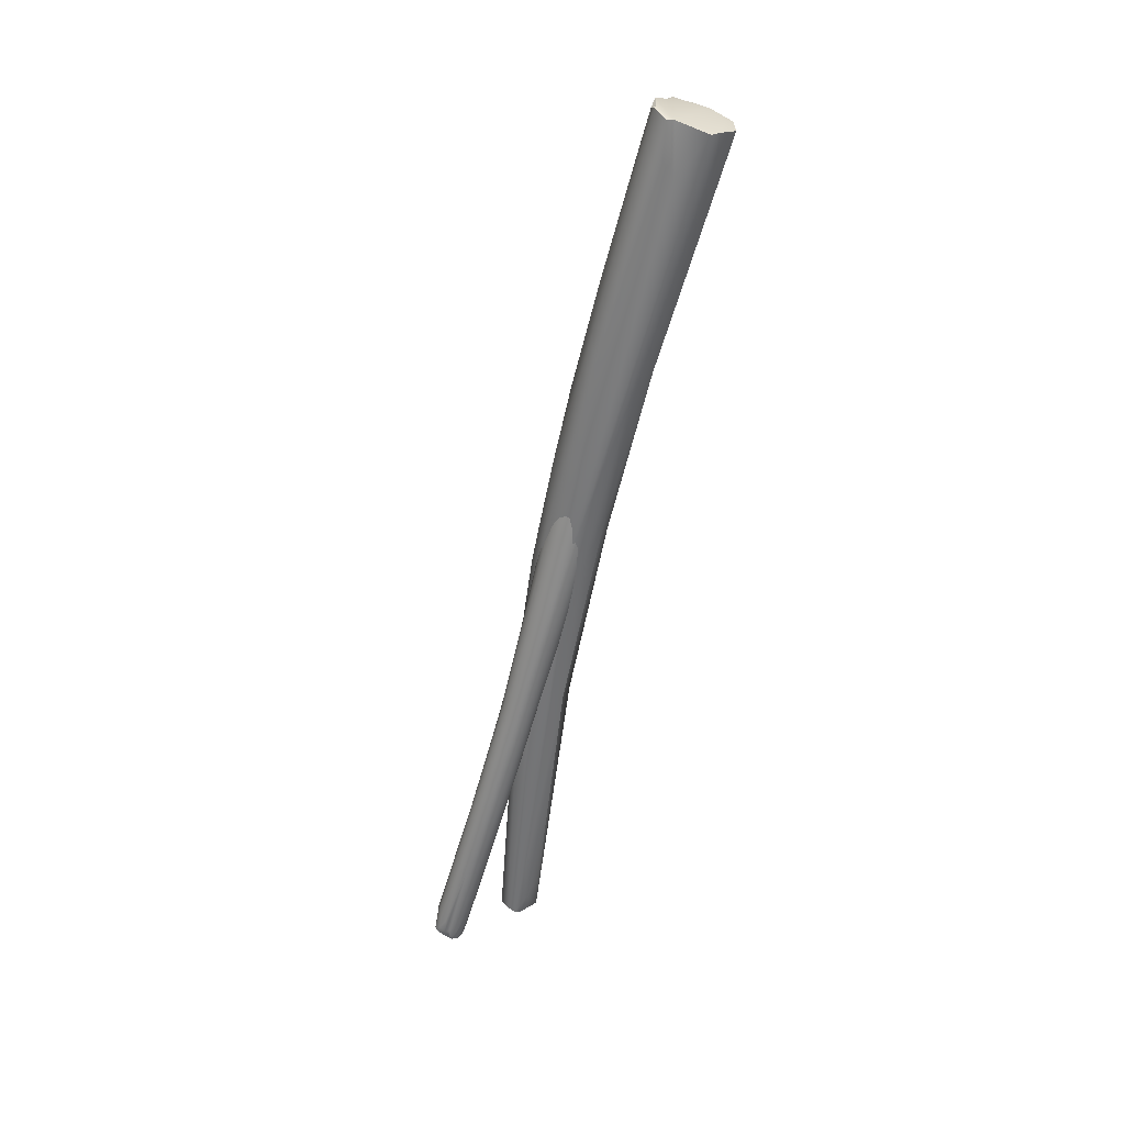
<metadata>
{"format":"obj","ext":"obj","renderer":"f3d","projection":"perspective","resolution":1024,"background":"white","views":[{"elev":48.6,"azim":50.3,"up":"+Z"}]}
</metadata>
<code>
v -26.26 -91.47 1203
v -25.75 -91.18 1203
v -25.86 -91.52 1203
v -25.74 -90.74 1204
v -26.22 -90.3 1207
v -25.79 -90.03 1202
v -26.63 -91.21 1203
v -26.33 -90.14 1202
v -26.4 -89.78 1202
v -27.38 -91.1 1202
v -26.65 -89.95 1202
v -27.13 -90.04 1202
v -27.78 -89.72 1205
v -27.04 -89.29 1204
v -29.02 -85.91 1215
v -25.91 -89.71 1205
v -27.54 -86.59 1217
v -25.96 -89.61 1204
v -28.15 -85.61 1217
v -26.14 -89.46 1204
v -26.98 -91.59 1203
v -26.29 -91.67 1203
v -28.64 -88.9 1214
v -29.25 -88.49 1211
v -27.76 -86.91 1218
v -29.65 -88.32 1214
v -29.48 -86.34 1215
v -30.31 -82.48 1225
v -28.87 -85.09 1226
v -29.16 -86.83 1222
v -29.83 -87.9 1217
v -31.06 -85.9 1221
v -29.94 -86.99 1215
v -28.38 -84.8 1225
v -28.82 -82.61 1226
v -29.88 -87.01 1221
v -31.5 -83.36 1225
v -29.64 -82 1226
v -30.88 -86.43 1221
v -28.59 -82.9 1228
v -30.99 -85.79 1224
v -30.37 -85.4 1227
v -30.55 -82.06 1236
v -30.87 -82.68 1225
v -31.55 -84.89 1226
v -31.51 -83.92 1230
v -31.87 -83.82 1226
v -32.58 -78.68 1237
v -32.41 -81.11 1233
v -28.99 -81.21 1234
v -29.28 -79.55 1235
v -31.37 -81.73 1237
v -32.03 -78.14 1237
v -32.52 -81.24 1234
v -30.16 -79.03 1234
v -32.26 -82.13 1234
v -32.29 -80.42 1239
v -30.04 -75.28 1244
v -29.58 -74.87 1247
v -29.32 -76.44 1245
v -30.57 -74.1 1246
v -30.88 -78.4 1236
v -32.6 -80.13 1239
v -33.09 -77.14 1245
v -32.24 -77.45 1248
v -32.87 -77.54 1246
v -30.05 -78.08 1245
v -30.67 -78.24 1246
v -32.7 -75.32 1245
v -33.3 -75.85 1247
v -33.09 -76.06 1245
v -32.63 -74.49 1246
v -32.57 -77.32 1247
v -29.46 -76.53 1247
v -29.48 -75.93 1247
v -31.15 -77.68 1248
v -31.83 -78.09 1246
v -30.87 -77.42 1248
v -32.38 -77.18 1248
v -33.12 -76.58 1247
v -31.78 -74.7 1245
v -30.46 -74.73 1247
v -31.84 -74.33 1246
v -32.95 -75.82 1247
v -32.92 -74.8 1246
v -32.7 -75.13 1247
v -33.21 -75.37 1247
v -26.85 -95.59 1203
v -26.75 -95.57 1203
v -26.98 -95.62 1204
v -26.8 -95.45 1204
v -27.46 -95.83 1203
v -27.13 -93.78 1208
v -26.62 -95.44 1203
v -26.57 -95.27 1203
v -26.62 -95.37 1203
v -26.58 -95.1 1204
v -26.69 -95.49 1203
v -26.74 -95.21 1204
v -26.74 -94.05 1206
v -26.58 -94.66 1204
v -26.95 -93.56 1208
v -26.84 -92.97 1208
v -26.86 -92.5 1209
v -26.73 -93.37 1207
v -27.49 -94.31 1207
v -27.36 -93.55 1209
v -27.7 -92.16 1212
v -27 -92.66 1210
v -27.22 -92.3 1211
v -27.03 -91.83 1211
v -27.31 -91.26 1213
v -27.38 -92.63 1211
v -27.82 -92.76 1211
v -27.52 -91.46 1213
v -27.3 -90.35 1214
v -27.08 -91.15 1212
v -27.01 -91.49 1211
v -27.25 -90.2 1214
v -28.14 -90.93 1215
v -28.27 -91.24 1214
v -27.51 -89.97 1216
v -27.81 -89.79 1217
v -28.1 -87.06 1221
v -27.8 -87.79 1219
v -27.84 -90.69 1215
v -28.09 -90.5 1215
v -28.25 -89.31 1218
v -28.54 -89.44 1218
v -28.49 -89.01 1219
v -29.13 -87.5 1222
v -28.37 -88.28 1220
v -28.77 -87.56 1222
v -28.05 -88.06 1220
v -28.28 -87.89 1221
v -28.37 -87.15 1222
v -28.35 -86.67 1223
v -28.75 -86.61 1224
v -28.3 -85.75 1223
v -28.58 -86.25 1224
v -28.45 -85.45 1224
v -28.51 -85.62 1225
v -28.36 -85.37 1224
v -29.7 -85.49 1226
v -29.55 -85.22 1227
v -29.11 -84.96 1227
v -28.82 -85 1226
v -29.37 -84.88 1227
v -28.79 -84.43 1227
v -28.71 -84.18 1227
v -29.53 -82.83 1231
v -29.84 -83.22 1231
v -29.72 -82.95 1231
v -26.59 -95.26 1203
v -26.55 -94.99 1203
v -26.55 -95.18 1203
v -26.68 -94.74 1203
v -26.63 -94.68 1203
v -26.8 -94.51 1203
v -26.71 -94.31 1204
v -26.93 -93.93 1204
v -27.33 -95.69 1204
v -27.14 -95.37 1204
v -27.96 -94.58 1203
v -27.68 -95.77 1203
v -26.56 -94.79 1203
v -26.62 -94.39 1204
v -26.93 -92.82 1207
v -27.55 -95.45 1204
v -27.8 -95.23 1205
v -27.98 -95.13 1205
v -28.24 -95.21 1203
v -28.17 -95.09 1204
v -26.82 -93 1207
v -27.53 -90.04 1213
v -27.11 -91.2 1211
v -28.48 -92.17 1211
v -28.68 -92.12 1211
v -28.02 -92.9 1210
v -28.42 -91.64 1213
v -28.84 -90.84 1214
v -29.02 -90.44 1214
v -27.38 -89.69 1214
v -29.04 -89.54 1217
v -27.45 -89.54 1214
v -27.74 -88.18 1217
v -28.88 -89.43 1218
v -27.87 -87.99 1217
v -29.22 -89.41 1217
v -28.26 -87.23 1218
v -30.03 -86.62 1224
v -28.16 -86.3 1221
v -29.85 -87.6 1221
v -29.42 -88.91 1217
v -27.93 -87.17 1220
v -28.31 -85.54 1223
v -28.59 -85.13 1223
v -29.71 -81.66 1229
v -29.4 -87.54 1222
v -29.8 -86.01 1225
v -28.76 -83.85 1226
v -28.89 -83.33 1228
v -28.78 -84.11 1225
v -30.97 -83.71 1230
v -29.6 -81.46 1230
v -29.31 -81.82 1230
v -29.25 -82.13 1230
v -30.74 -83.5 1231
v -30.05 -83.24 1231
v -29.29 -82.44 1231
v -29.4 -81.65 1231
v -29.45 -81.41 1231
v -29.4 -81.61 1230
v -29.55 -81.2 1231
v -29.53 -81.36 1231
v -29.37 -82.65 1231
v -29.51 -82.34 1231
v -29.71 -82.64 1231
v -29.64 -82.47 1232
v -29.66 -82.25 1232
v -29.41 -82.2 1231
v -29.49 -82.11 1231
v -29.55 -82.01 1232
v -29.7 -82.01 1232
v -29.38 -81.96 1231
v -29.46 -81.85 1231
v -29.59 -81.77 1232
v -29.78 -81.74 1232
v -29.84 -82.23 1232
v -29.48 -81.59 1231
v -29.62 -81.51 1232
v -29.93 -82.04 1232
v -29.76 -81.45 1232
v -29.68 -81.28 1231
v -29.89 -81.57 1232
v -30.06 -81.73 1232
v -29.69 -81.08 1231
v -29.87 -81.27 1232
v -30.31 -83.2 1231
v -30.46 -83.4 1231
v -30.53 -82.96 1232
v -30.85 -83.08 1232
v -30.83 -82.9 1232
v -30.73 -82.76 1232
v -31.08 -83.13 1231
v -31.09 -82.96 1232
v -31.02 -82.74 1232
v -29.93 -82.76 1232
v -29.87 -82.53 1232
v -30.2 -82.87 1232
v -30.09 -82.7 1232
v -30.09 -82.6 1232
v -30.22 -82.68 1232
v -30.21 -82.55 1232
v -30.06 -82.39 1232
v -30.4 -82.8 1232
v -30.42 -82.6 1232
v -30.21 -82.34 1232
v -30.32 -82.13 1232
v -30.6 -82.37 1232
v -30.77 -82.55 1232
v -30.48 -81.84 1232
v -27.05 -94.26 1203
v -27.26 -94.39 1203
v -27.16 -94.3 1203
v -27.17 -94.21 1203
v -27.27 -94.25 1203
v -27.33 -93.89 1204
v -27.4 -94.28 1203
v -27.13 -93.79 1204
v -27.53 -94.24 1203
v -27.68 -93.81 1204
v -27.99 -94.07 1204
v -27.52 -91.79 1208
v -28.29 -94.99 1204
v -28.35 -94.69 1204
v -28.3 -94.53 1204
v -28.65 -92.34 1209
v -28.46 -92.98 1207
v -27.88 -91.07 1210
v -28.14 -92.03 1208
v -28.39 -89.39 1214
v -28.45 -90.81 1211
v -28.42 -92.05 1208
v -28.87 -91.23 1212
v -28.22 -88.27 1216
v -28.88 -90.86 1212
v -28.74 -91.07 1211
v -28.62 -89.5 1214
v -28.58 -90.75 1211
v -29.09 -89.83 1214
v -28.87 -89.38 1214
v -29.16 -89.8 1215
v -28.54 -87.92 1217
v -29.05 -89.48 1215
v -29.21 -88.54 1216
v -28.93 -88.25 1216
v -29.43 -88.52 1217
v -29.1 -88.39 1216
v -29.32 -87.86 1218
v -28.72 -86.03 1220
v -28.77 -88.06 1217
v -29.1 -86.62 1219
v -30.46 -85.83 1223
v -29.41 -86.8 1219
v -29.7 -86.62 1220
v -28.78 -86.59 1219
v -29.91 -81.5 1229
v -29.58 -84.02 1224
v -30.49 -86.05 1223
v -29.85 -84.12 1224
v -30.01 -84.49 1223
v -29.55 -81.3 1230
v -29.67 -81.02 1231
v -29.77 -80.92 1231
v -29.84 -80.87 1231
v -29.96 -80.83 1231
v -29.9 -80.8 1231
v -30.11 -80.67 1231
v -30.01 -80.74 1231
v -30.25 -80.62 1231
v -31.27 -83.47 1230
v -31.48 -83.44 1230
v -30.01 -81.43 1232
v -29.8 -81.11 1231
v -30.15 -81.16 1231
v -30.29 -81.38 1232
v -29.99 -81.03 1231
v -30.59 -80.9 1231
v -30.92 -81.1 1231
v -30.18 -80.9 1231
v -30.45 -80.73 1231
v -29.86 -80.95 1231
v -30.01 -80.83 1231
v -30.24 -80.7 1231
v -31.37 -82.99 1231
v -31.28 -82.86 1232
v -31.56 -82.95 1231
v -31.62 -82.75 1232
v -31.82 -82.65 1231
v -31.71 -83.14 1230
v -30.89 -82.35 1232
v -30.73 -82.16 1232
v -31.01 -82.53 1232
v -31.25 -82.36 1232
v -31.29 -82.12 1232
v -30.89 -81.86 1232
v -31.44 -81.56 1232
v -31.34 -82.74 1232
v -31.5 -82.62 1232
v -31.27 -82.59 1232
v -31.47 -82.76 1232
v -31.45 -82.46 1232
v -31.68 -82.6 1232
v -31.64 -82.43 1232
v -31.68 -82.13 1232
v -28.2 -94.24 1204
v -30.23 -85.79 1222
v -30.41 -84.62 1224
v -31.82 -82.03 1230
v -31.21 -81.65 1229
v -30.23 -80.71 1230
v -30.2 -81.16 1229
v -30.38 -80.59 1231
v -30.43 -80.57 1231
v -30.48 -81.3 1229
v -30.54 -80.66 1230
v -30.62 -80.56 1231
v -30.87 -80.63 1230
v -30.66 -80.67 1231
v -30.43 -80.62 1231
v -30.98 -80.77 1231
v -31.16 -80.93 1231
v -30.62 -80.57 1231
v -30.91 -80.62 1231
v -30.83 -80.56 1231
v -31.14 -80.63 1231
v -31.36 -80.9 1231
v -31.05 -80.6 1231
v -31.12 -80.68 1231
v -31.98 -82.46 1231
v -31.94 -82.35 1231
v -31.92 -82.62 1230
v -32.06 -82.16 1231
v -31.98 -82.08 1231
v -31.86 -82.21 1232
v -32.06 -81.93 1231
v -31.93 -81.83 1231
v -31.85 -81.99 1232
v -31.94 -82.32 1230
v -32.09 -81.85 1231
v -32.03 -81.71 1231
v -31.7 -81.82 1232
v -31.74 -81.57 1231
v -31.44 -81.21 1231
v -31.71 -81.29 1231
v -31.91 -81.53 1231
v -31.59 -81.05 1231
v -31.82 -82.47 1232
v -31.18 -81.17 1230
v -30.91 -80.97 1230
v -31.7 -80.98 1231
v -31.57 -80.92 1231
v -31.51 -80.81 1231
v -31.54 -81.19 1230
v -31.8 -81.08 1231
v -31.56 -80.84 1231
v -31.78 -81.52 1230
v -31.95 -81.32 1231
v -31.86 -81.15 1231
v -31.39 -80.76 1231
v -31.38 -80.72 1231
v -31.15 -80.69 1230
v -31.21 -80.64 1231
v -31.37 -80.76 1230
v -32.08 -81.69 1231
v -32.07 -81.61 1231
v -31.77 -81.14 1231
v -32.05 -81.54 1231
v -31.98 -81.39 1231
v -25.75 -91.18 1203
v -25.86 -91.52 1203
v -25.79 -90.03 1202
v -26.4 -89.78 1202
v -27.38 -91.1 1202
v -26.65 -89.95 1202
v -27.13 -90.04 1202
v -27.13 -90.04 1202
v -27.54 -86.59 1217
v -26.98 -91.59 1203
v -26.29 -91.67 1203
v -29.28 -79.55 1235
v -29.58 -74.87 1247
v -29.58 -74.87 1247
v -30.57 -74.1 1246
v -32.24 -77.45 1248
v -32.24 -77.45 1248
v -33.3 -75.85 1247
v -32.63 -74.49 1246
v -32.57 -77.32 1247
v -29.46 -76.53 1247
v -29.48 -75.93 1247
v -31.15 -77.68 1248
v -30.87 -77.42 1248
v -32.38 -77.18 1248
v -33.12 -76.58 1247
v -33.12 -76.58 1247
v -31.84 -74.33 1246
v -32.92 -74.8 1246
v -33.21 -75.37 1247
v -26.85 -95.59 1203
v -27.46 -95.83 1203
v -26.62 -95.44 1203
v -26.62 -95.44 1203
v -26.59 -95.26 1203
v -26.55 -94.99 1203
v -26.68 -94.74 1203
v -26.8 -94.51 1203
v -27.96 -94.58 1203
v -27.96 -94.58 1203
v -27.68 -95.77 1203
v -28.24 -95.21 1203
v -27.26 -94.39 1203
v -27.16 -94.3 1203
v -27.27 -94.25 1203
v -27.27 -94.25 1203
v -27.4 -94.28 1203
v -27.4 -94.28 1203
v -27.4 -94.28 1203
v -27.53 -94.24 1203
g grp1
f 1 2 3
f 421 4 422
f 422 4 5
f 421 6 4
f 7 2 1
f 2 7 423
f 423 7 8
f 423 8 9
f 7 10 8
f 8 11 9
f 11 8 10
f 10 12 11
f 427 424 426
f 13 428 425
f 14 424 427
f 424 14 15
f 15 14 427
f 4 6 16
f 17 4 16
f 6 18 16
f 18 19 16
f 429 16 19
f 18 6 20
f 19 18 20
f 424 20 6
f 21 7 1
f 21 1 22
f 3 22 1
f 23 430 431
f 7 21 10
f 13 425 24
f 4 17 5
f 17 25 5
f 15 19 424
f 424 19 20
f 425 26 24
f 15 427 27
f 15 28 19
f 430 26 425
f 25 29 5
f 29 422 5
f 422 30 431
f 23 431 30
f 430 23 31
f 26 430 31
f 26 32 24
f 27 428 13
f 33 13 24
f 32 33 24
f 27 13 33
f 25 17 34
f 429 19 35
f 31 23 36
f 422 29 30
f 37 27 33
f 28 15 27
f 35 19 38
f 32 26 39
f 31 39 26
f 35 40 429
f 19 28 38
f 41 31 36
f 39 31 41
f 23 30 36
f 36 30 42
f 43 30 29
f 25 34 29
f 40 34 17
f 42 30 43
f 32 37 33
f 28 27 44
f 27 37 44
f 41 36 42
f 45 39 41
f 32 39 45
f 45 41 46
f 47 32 45
f 47 37 32
f 48 37 49
f 47 49 37
f 29 34 50
f 34 40 50
f 40 35 51
f 35 38 432
f 46 41 42
f 52 42 43
f 46 42 52
f 44 37 53
f 44 53 28
f 53 37 48
f 47 45 54
f 49 47 54
f 28 55 38
f 432 38 55
f 56 46 57
f 56 45 46
f 56 54 45
f 40 51 50
f 432 55 58
f 432 58 59
f 52 57 46
f 60 51 433
f 51 60 50
f 58 55 61
f 53 62 28
f 62 55 28
f 62 61 55
f 56 63 54
f 54 63 64
f 57 52 65
f 56 57 63
f 66 63 57
f 67 43 29
f 43 67 68
f 53 48 69
f 54 70 49
f 54 64 70
f 49 70 71
f 49 71 48
f 53 69 72
f 66 64 63
f 73 66 57
f 73 57 65
f 50 60 74
f 60 433 75
f 58 61 59
f 52 43 76
f 65 52 77
f 76 77 52
f 29 74 67
f 43 68 76
f 29 50 74
f 78 67 74
f 68 67 76
f 67 78 76
f 436 443 444
f 444 79 436
f 445 440 437
f 73 80 66
f 446 440 445
f 441 442 444
f 60 75 74
f 77 76 65
f 53 81 62
f 81 53 72
f 82 434 435
f 442 82 444
f 82 442 434
f 83 82 435
f 83 444 82
f 62 81 61
f 81 448 61
f 66 80 64
f 444 447 79
f 84 447 444
f 84 438 447
f 70 64 80
f 85 69 48
f 86 444 83
f 71 70 87
f 84 86 450
f 86 84 444
f 450 438 84
f 81 72 448
f 69 85 72
f 439 449 86
f 86 83 439
f 71 85 48
f 87 85 71
f 450 86 449
f 88 89 90
f 89 91 90
f 92 88 90
f 90 91 93
f 88 94 89
f 453 95 96
f 95 97 96
f 453 98 89
f 453 96 98
f 89 98 91
f 96 99 98
f 98 99 91
f 91 99 93
f 96 97 99
f 97 100 99
f 97 101 100
f 99 102 93
f 99 100 102
f 101 103 100
f 101 104 103
f 101 105 104
f 106 107 108
f 100 109 102
f 109 110 102
f 103 109 100
f 103 104 111
f 109 111 112
f 103 111 109
f 102 110 93
f 113 107 93
f 113 108 107
f 114 106 108
f 109 112 110
f 93 110 113
f 115 113 110
f 113 115 108
f 111 116 112
f 111 117 116
f 111 104 117
f 117 118 119
f 119 116 117
f 114 108 120
f 114 120 121
f 110 112 115
f 112 116 122
f 122 123 112
f 122 116 124
f 119 125 116
f 112 123 115
f 115 126 108
f 116 125 124
f 126 127 108
f 120 108 127
f 115 123 126
f 127 126 128
f 126 123 128
f 120 127 129
f 128 129 127
f 121 120 129
f 130 129 128
f 129 130 131
f 128 123 132
f 133 128 132
f 133 130 128
f 133 131 130
f 134 123 122
f 134 135 123
f 123 135 132
f 124 134 122
f 134 136 135
f 134 137 136
f 134 124 137
f 135 138 132
f 135 136 138
f 132 138 133
f 124 125 139
f 137 140 136
f 136 140 138
f 141 142 124
f 124 142 137
f 124 139 141
f 125 143 139
f 131 133 144
f 133 145 144
f 138 140 146
f 133 138 145
f 142 147 137
f 137 147 140
f 146 140 147
f 138 146 148
f 138 148 145
f 142 141 149
f 141 150 149
f 141 139 150
f 142 149 147
f 147 151 146
f 146 152 148
f 146 151 153
f 154 155 156
f 157 158 155
f 456 455 457
f 158 159 160
f 157 159 158
f 159 161 160
f 162 92 90
f 163 162 90
f 90 93 163
f 164 451 452
f 165 164 452
f 453 154 156
f 453 156 95
f 455 454 451
f 95 156 97
f 156 166 101
f 101 97 156
f 166 105 101
f 155 166 156
f 455 451 164
f 158 166 155
f 158 167 166
f 166 167 105
f 167 158 160
f 457 455 164
f 160 161 168
f 106 162 163
f 93 107 163
f 107 106 163
f 169 162 106
f 162 169 92
f 92 169 461
f 461 169 170
f 170 171 461
f 172 461 173
f 173 461 171
f 105 167 174
f 167 160 174
f 160 168 174
f 161 175 168
f 176 174 168
f 175 176 168
f 177 173 171
f 105 118 104
f 174 118 105
f 174 176 118
f 177 178 173
f 169 106 114
f 104 118 117
f 169 114 179
f 169 179 170
f 170 180 171
f 180 177 171
f 179 114 121
f 170 179 180
f 181 178 177
f 182 178 181
f 180 179 121
f 119 118 183
f 183 125 119
f 176 183 118
f 184 177 180
f 181 177 184
f 185 183 176
f 175 185 176
f 183 185 186
f 121 187 180
f 186 125 183
f 188 186 185
f 185 175 188
f 182 181 189
f 187 184 180
f 184 189 181
f 188 175 190
f 129 187 121
f 191 184 187
f 188 192 186
f 184 193 189
f 189 193 194
f 195 196 125
f 186 195 125
f 188 190 197
f 192 188 197
f 197 190 198
f 196 195 192
f 195 186 192
f 187 129 199
f 191 187 199
f 199 129 131
f 196 143 125
f 199 131 200
f 192 201 196
f 196 202 143
f 196 201 202
f 203 201 192
f 197 203 192
f 200 131 144
f 199 200 204
f 199 204 191
f 143 150 139
f 143 202 150
f 203 197 205
f 202 201 206
f 150 202 207
f 204 200 208
f 145 148 209
f 152 209 148
f 150 210 149
f 150 207 210
f 206 211 207
f 202 206 207
f 212 211 206
f 213 206 201
f 212 206 213
f 214 215 212
f 144 208 200
f 149 216 147
f 147 216 151
f 149 210 216
f 216 217 151
f 151 218 153
f 151 219 218
f 151 217 219
f 217 220 219
f 146 153 152
f 216 210 221
f 216 221 217
f 221 222 217
f 217 222 220
f 222 223 220
f 223 224 220
f 210 225 221
f 222 221 225
f 222 226 223
f 223 226 227
f 227 228 224
f 223 227 224
f 229 220 224
f 207 225 210
f 225 207 211
f 226 225 211
f 222 225 226
f 227 226 230
f 230 231 227
f 232 224 228
f 211 230 226
f 228 227 231
f 233 228 231
f 211 212 215
f 211 215 230
f 215 231 230
f 231 234 233
f 233 235 228
f 235 236 228
f 237 234 215
f 234 231 215
f 238 233 234
f 239 240 145
f 209 239 145
f 241 240 239
f 240 208 144
f 240 144 145
f 242 240 241
f 243 242 241
f 208 240 242
f 243 241 244
f 245 208 242
f 245 242 246
f 242 243 246
f 244 247 243
f 209 152 248
f 248 152 153
f 153 218 248
f 218 249 248
f 219 249 218
f 209 248 250
f 219 220 249
f 209 250 239
f 248 251 250
f 248 249 251
f 251 249 252
f 250 241 239
f 253 250 251
f 252 253 251
f 254 253 252
f 252 249 255
f 241 250 256
f 252 255 254
f 253 256 250
f 254 257 253
f 254 255 258
f 256 253 257
f 257 254 258
f 258 259 260
f 244 241 256
f 257 258 260
f 256 257 244
f 244 257 261
f 257 260 261
f 229 249 220
f 249 229 255
f 229 224 232
f 255 232 258
f 255 229 232
f 232 228 236
f 232 259 258
f 232 236 259
f 259 236 262
f 247 244 261
f 457 164 458
f 161 159 263
f 458 264 265
f 458 164 264
f 464 263 159
f 266 263 464
f 264 267 265
f 465 268 266
f 465 266 464
f 264 164 269
f 467 466 463
f 266 270 263
f 268 270 266
f 468 271 465
f 271 268 465
f 470 469 459
f 268 271 272
f 460 273 271
f 271 273 272
f 270 161 263
f 270 268 274
f 164 165 462
f 275 172 173
f 276 172 275
f 277 460 172
f 276 277 172
f 277 278 279
f 278 277 276
f 178 275 173
f 270 175 161
f 268 280 274
f 175 270 274
f 268 272 280
f 275 178 276
f 280 272 281
f 282 280 281
f 281 283 282
f 276 178 278
f 281 284 283
f 178 285 278
f 274 280 286
f 285 287 278
f 278 287 288
f 278 288 279
f 279 288 284
f 289 282 283
f 283 290 289
f 283 284 290
f 290 284 288
f 286 175 274
f 287 285 291
f 287 291 288
f 290 288 292
f 282 286 280
f 289 290 292
f 175 286 190
f 178 182 285
f 285 293 291
f 293 285 182
f 282 294 286
f 182 194 293
f 288 295 292
f 295 288 291
f 292 295 296
f 292 297 289
f 182 189 194
f 295 291 298
f 291 293 298
f 295 298 296
f 289 297 282
f 299 297 292
f 292 296 299
f 293 194 298
f 299 296 300
f 296 298 300
f 301 190 286
f 302 294 282
f 282 297 302
f 300 297 299
f 303 294 302
f 303 302 297
f 304 298 194
f 305 297 300
f 305 303 297
f 305 300 306
f 294 307 286
f 307 294 303
f 190 301 308
f 308 198 190
f 307 301 286
f 309 307 303
f 310 304 194
f 309 301 307
f 311 309 303
f 312 311 303
f 205 197 198
f 193 184 191
f 194 193 310
f 213 201 203
f 214 212 213
f 215 214 237
f 313 214 213
f 214 313 314
f 237 214 314
f 213 203 313
f 205 315 313
f 315 314 313
f 316 314 315
f 205 313 203
f 317 315 205
f 205 198 317
f 315 317 318
f 316 315 318
f 317 319 318
f 319 320 318
f 320 316 318
f 321 320 319
f 204 322 191
f 191 323 193
f 324 235 233
f 324 236 235
f 238 324 233
f 234 325 238
f 326 324 238
f 326 327 324
f 238 328 326
f 327 329 330
f 326 329 327
f 328 331 326
f 326 331 329
f 332 329 331
f 237 325 234
f 314 316 237
f 333 237 316
f 333 325 237
f 328 238 325
f 334 333 316
f 328 325 333
f 334 328 333
f 320 334 316
f 331 328 334
f 321 335 320
f 335 334 320
f 323 191 322
f 204 208 245
f 204 245 336
f 245 246 336
f 247 246 243
f 322 204 336
f 337 336 246
f 322 338 323
f 338 322 336
f 339 338 336
f 340 323 338
f 340 338 339
f 340 341 323
f 261 260 342
f 260 259 343
f 344 261 342
f 260 343 342
f 344 342 345
f 342 346 345
f 343 346 342
f 347 346 343
f 348 346 347
f 262 343 259
f 236 327 262
f 236 324 327
f 347 343 262
f 262 327 330
f 330 347 262
f 330 348 347
f 246 247 337
f 337 247 349
f 350 349 351
f 349 247 351
f 336 337 352
f 352 349 350
f 352 337 349
f 350 351 353
f 352 339 336
f 339 352 354
f 354 352 350
f 355 354 350
f 355 350 353
f 355 353 356
f 340 339 354
f 247 261 344
f 351 247 344
f 351 344 345
f 353 351 345
f 356 345 346
f 356 353 345
f 273 281 272
f 284 281 273
f 460 357 273
f 273 357 284
f 357 279 284
f 460 277 357
f 357 277 279
f 306 300 358
f 300 298 358
f 358 298 304
f 305 312 303
f 305 306 359
f 306 358 359
f 359 312 305
f 304 360 358
f 358 360 359
f 312 359 361
f 308 317 198
f 317 308 362
f 363 362 308
f 364 365 321
f 309 366 301
f 363 308 301
f 363 367 362
f 367 364 362
f 301 366 363
f 366 367 363
f 364 367 368
f 364 368 365
f 367 369 368
f 311 366 309
f 366 369 367
f 317 362 319
f 362 364 319
f 364 321 319
f 341 310 193
f 332 370 329
f 371 332 335
f 370 372 329
f 372 330 329
f 371 370 332
f 372 373 330
f 374 371 365
f 375 370 374
f 374 370 371
f 365 368 374
f 376 375 374
f 376 368 369
f 368 376 374
f 375 376 377
f 375 372 370
f 378 373 372
f 369 379 376
f 377 380 375
f 380 372 375
f 380 378 372
f 335 331 334
f 335 332 331
f 371 335 321
f 321 365 371
f 193 323 341
f 340 381 341
f 382 381 340
f 341 383 310
f 383 341 381
f 382 384 381
f 385 382 386
f 385 384 382
f 383 381 384
f 384 385 387
f 388 385 389
f 310 383 390
f 383 384 390
f 390 384 391
f 388 387 385
f 391 384 387
f 392 391 387
f 388 392 387
f 393 356 346
f 348 393 346
f 394 393 348
f 393 389 356
f 394 348 395
f 389 393 388
f 394 388 393
f 396 394 395
f 388 397 392
f 394 396 397
f 394 397 388
f 330 373 395
f 330 395 348
f 378 395 373
f 378 398 395
f 398 396 395
f 340 354 399
f 355 399 354
f 382 340 399
f 382 399 386
f 399 355 386
f 386 355 356
f 389 385 386
f 356 389 386
f 400 311 312
f 401 311 400
f 400 312 361
f 366 311 401
f 366 401 369
f 402 403 404
f 361 359 405
f 361 405 400
f 406 407 405
f 408 360 409
f 408 409 406
f 409 410 406
f 406 402 407
f 407 402 404
f 405 359 408
f 359 360 408
f 408 406 405
f 376 379 377
f 411 377 412
f 377 411 380
f 411 378 380
f 401 413 369
f 379 369 413
f 379 413 414
f 379 414 377
f 412 414 415
f 414 412 377
f 411 403 378
f 413 401 400
f 413 415 414
f 412 415 407
f 407 404 412
f 412 404 411
f 404 403 411
f 400 405 415
f 413 400 415
f 405 407 415
f 304 310 390
f 390 391 416
f 391 417 416
f 392 417 391
f 304 390 360
f 360 390 416
f 396 418 397
f 418 396 398
f 416 417 419
f 417 420 419
f 420 417 392
f 397 420 392
f 418 420 397
f 410 402 406
f 410 418 402
f 398 403 418
f 418 403 402
f 360 419 409
f 409 419 420
f 419 360 416
f 410 409 420
f 418 410 420
f 403 398 378

</code>
